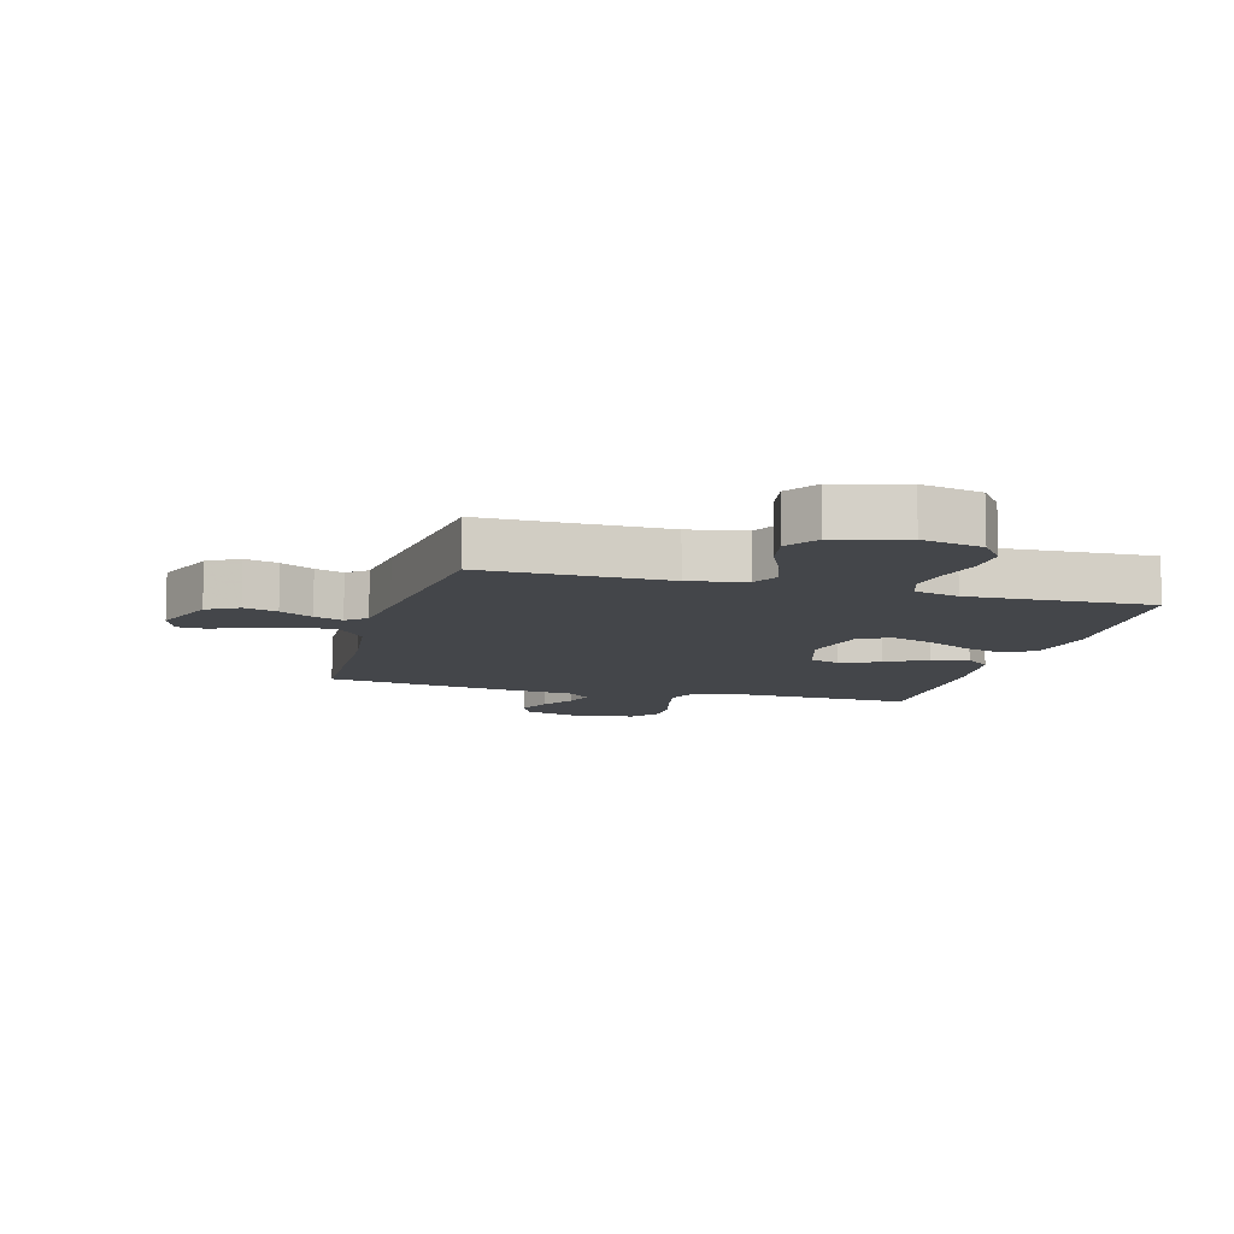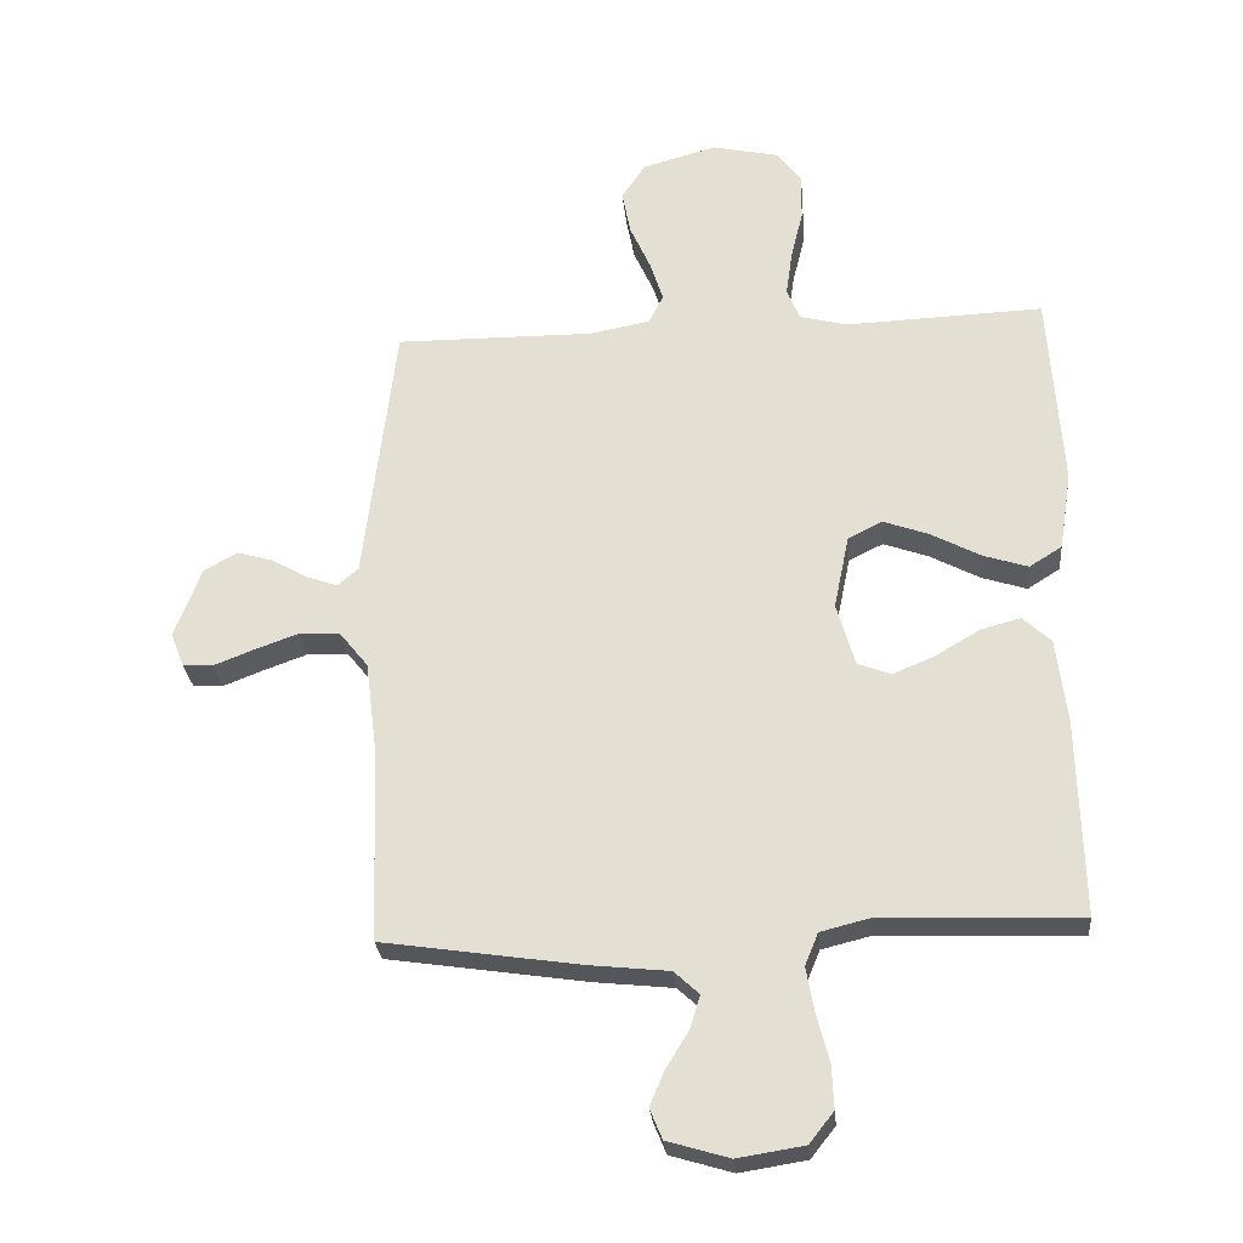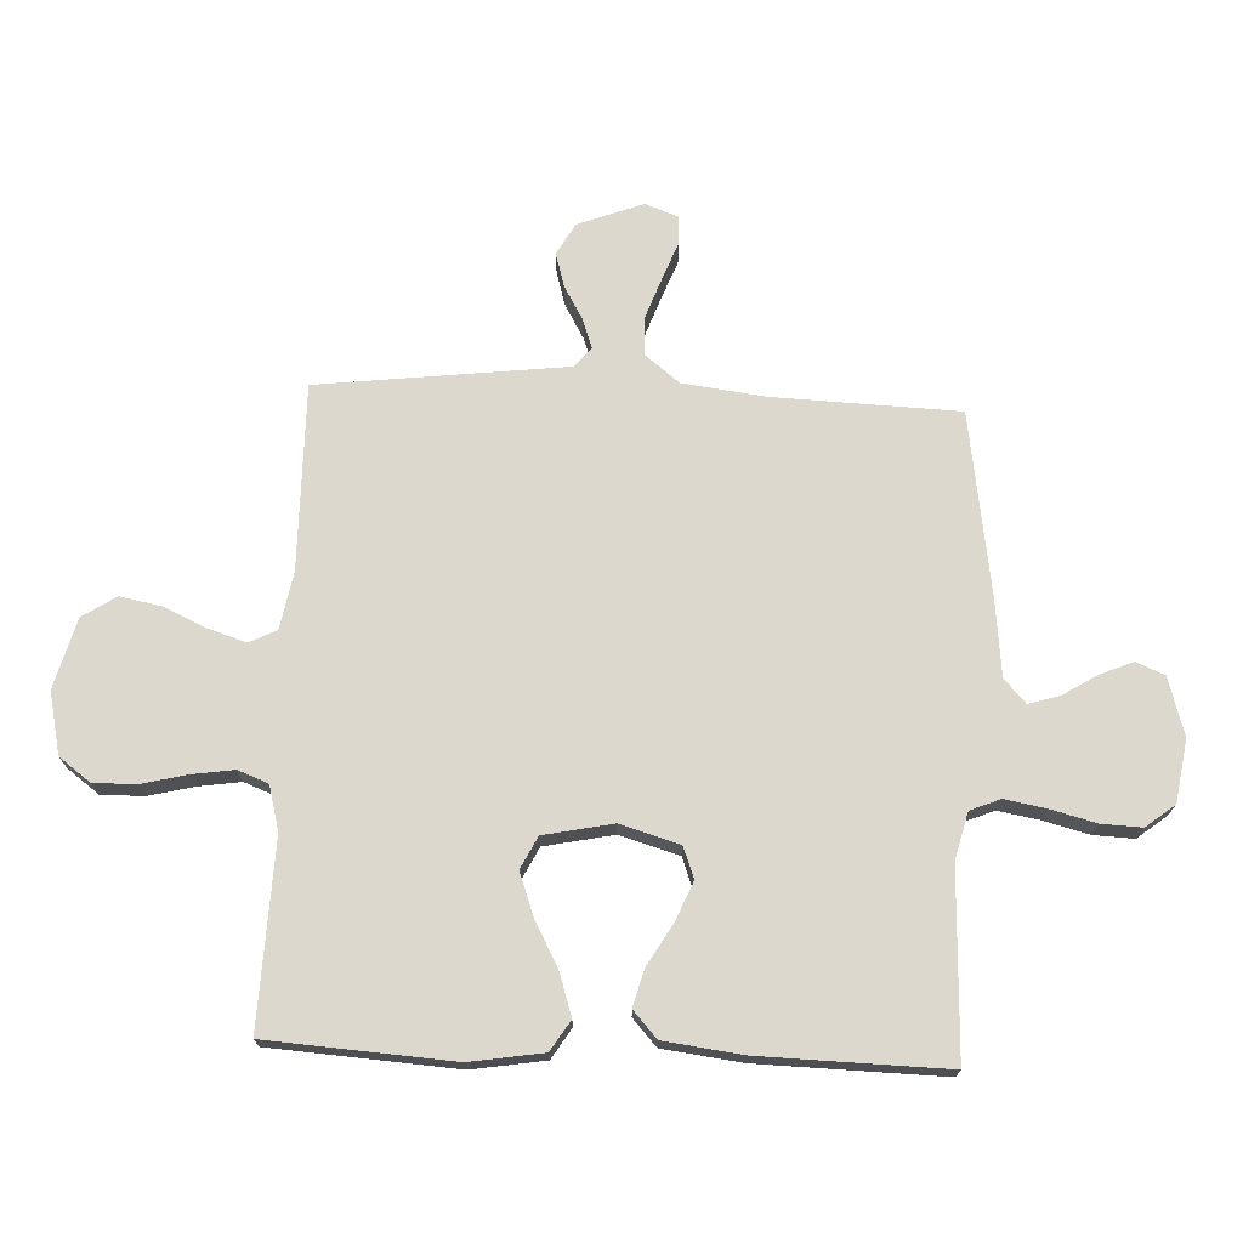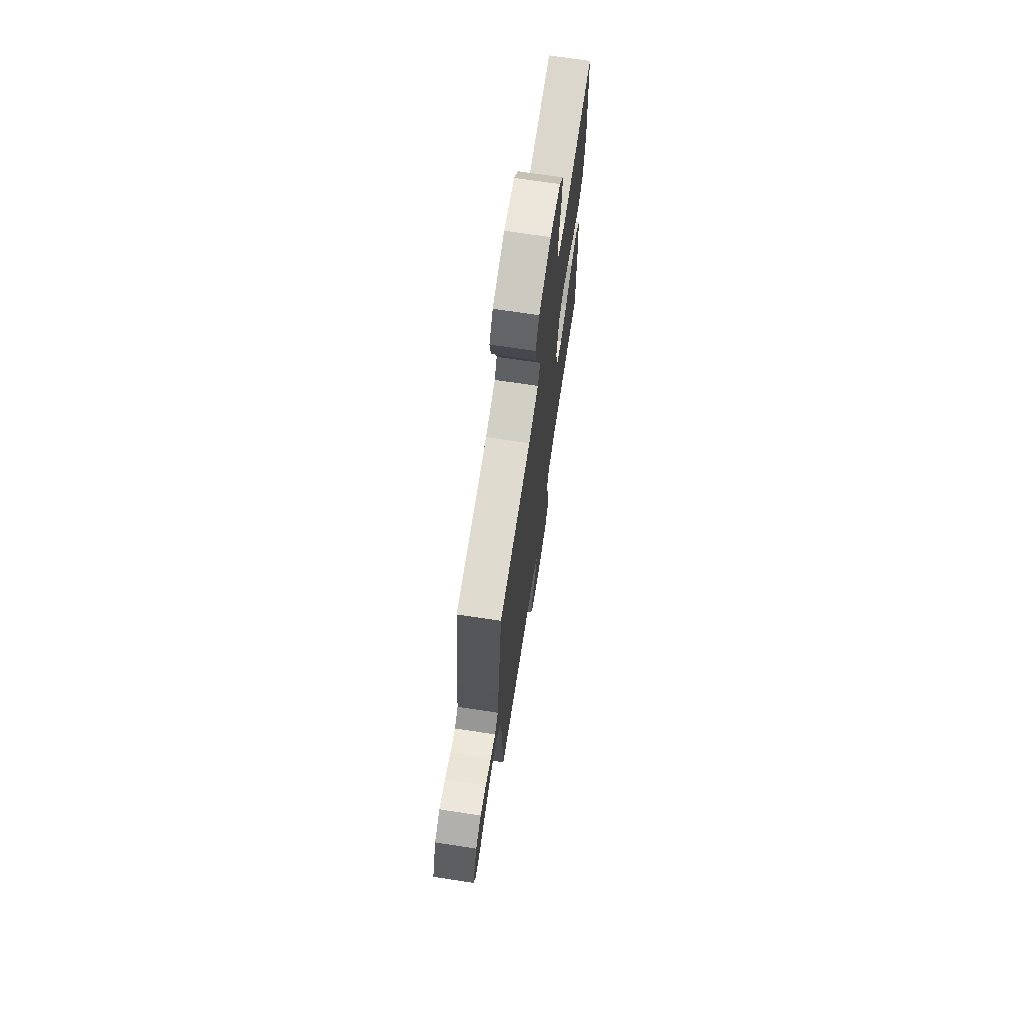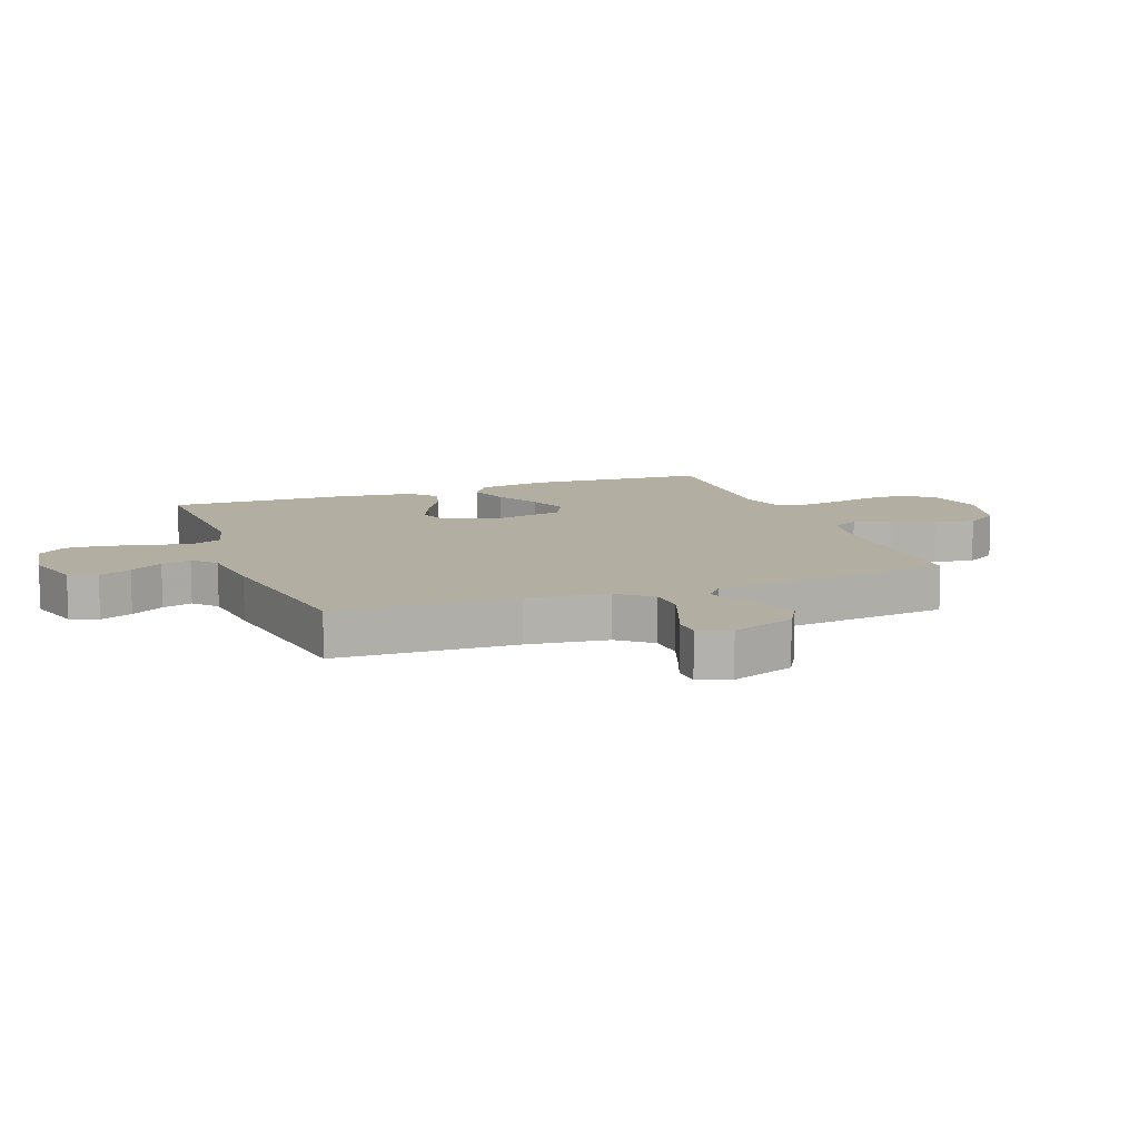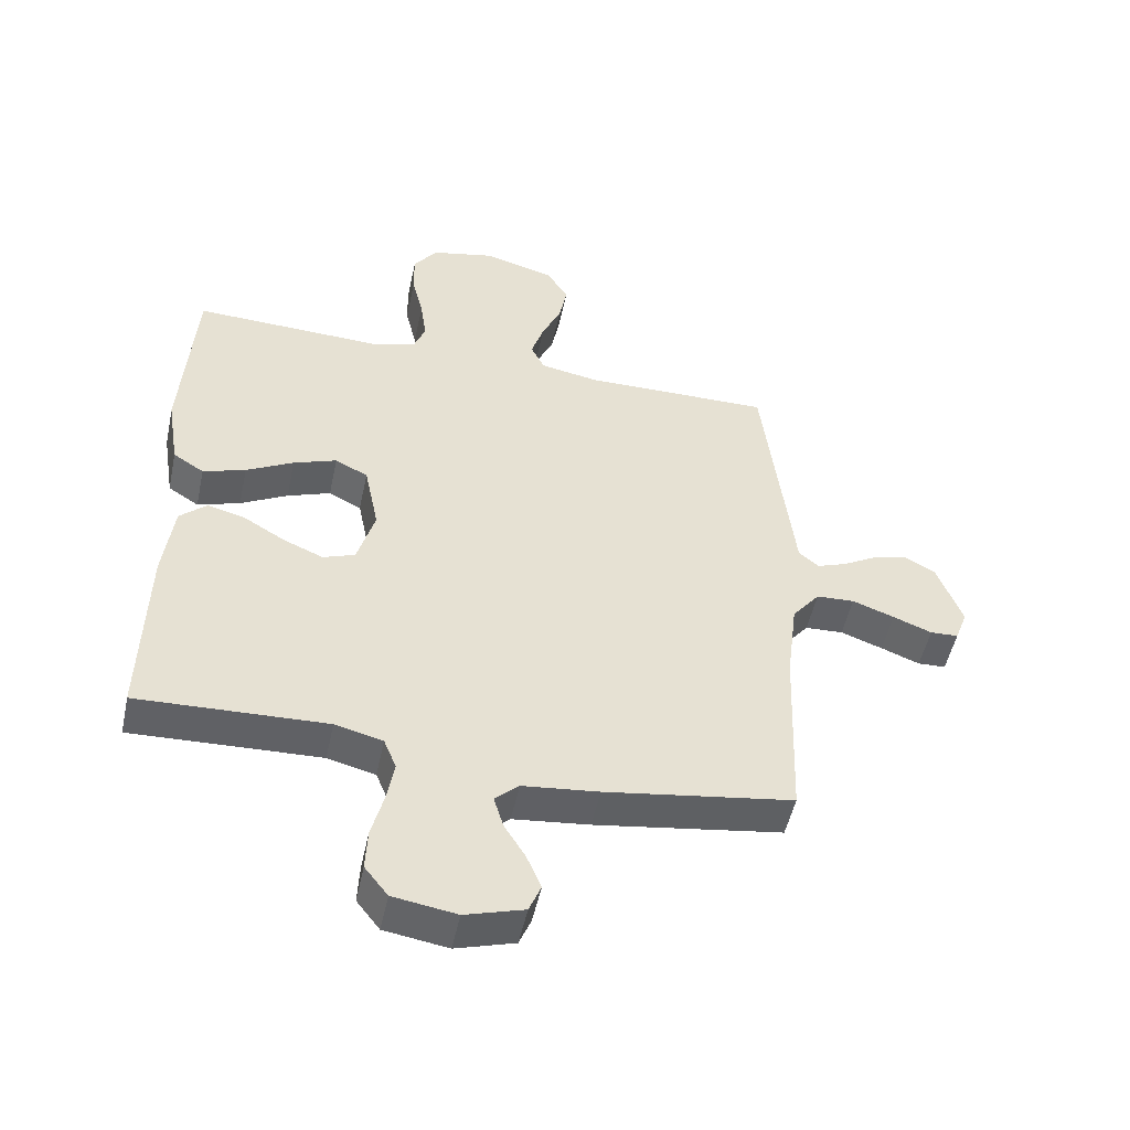
<metadata>
{"format":"obj","ext":"obj","renderer":"f3d","projection":"perspective","resolution":1024,"background":"white","views":[{"elev":-9.8,"azim":-15.5,"up":"+Y"},{"elev":-27.1,"azim":5.4,"up":"+Z"},{"elev":72.1,"azim":92.5,"up":"+Y"},{"elev":71.1,"azim":-81.4,"up":"+Z"},{"elev":10.8,"azim":-110.5,"up":"+Y"},{"elev":-50.5,"azim":168.0,"up":"+Z"}]}
</metadata>
<code>
v -0.5 0.07 0.5
v -0.2 0.07 0.497
v -0.107 0.07 0.514
v -0.085 0.07 0.558
v -0.105 0.07 0.62
v -0.136 0.07 0.689
v -0.149 0.07 0.756
v -0.114 0.07 0.81
v 0 0.07 0.841
v 0.1 0.07 0.819
v 0.138 0.07 0.768
v 0.137 0.07 0.699
v 0.119 0.07 0.625
v 0.109 0.07 0.557
v 0.128 0.07 0.508
v 0.2 0.07 0.489
v 0.5 0.07 0.5
v 0.52 0.07 0.2
v 0.501 0.07 0.082
v 0.452 0.07 0.051
v 0.384 0.07 0.073
v 0.309 0.07 0.113
v 0.24 0.07 0.138
v 0.188 0.07 0.112
v 0.165 0.07 0
v 0.193 0.07 -0.096
v 0.244 0.07 -0.115
v 0.308 0.07 -0.088
v 0.374 0.07 -0.049
v 0.434 0.07 -0.033
v 0.477 0.07 -0.072
v 0.493 0.07 -0.2
v 0.5 0.07 -0.5
v 0.2 0.07 -0.489
v 0.124 0.07 -0.508
v 0.104 0.07 -0.557
v 0.116 0.07 -0.624
v 0.135 0.07 -0.697
v 0.138 0.07 -0.763
v 0.101 0.07 -0.81
v 0 0.07 -0.826
v -0.094 0.07 -0.798
v -0.113 0.07 -0.752
v -0.09 0.07 -0.698
v -0.056 0.07 -0.643
v -0.041 0.07 -0.593
v -0.079 0.07 -0.558
v -0.2 0.07 -0.545
v -0.5 0.07 -0.5
v -0.511 0.07 -0.2
v -0.528 0.07 -0.065
v -0.572 0.07 -0.01
v -0.633 0.07 -0.007
v -0.7 0.07 -0.031
v -0.762 0.07 -0.055
v -0.807 0.07 -0.053
v -0.827 0.07 0
v -0.787 0.07 0.106
v -0.736 0.07 0.135
v -0.681 0.07 0.119
v -0.627 0.07 0.088
v -0.58 0.07 0.071
v -0.548 0.07 0.098
v -0.536 0.07 0.2
v -0.5 0 0.5
v -0.2 0 0.497
v -0.107 0 0.514
v -0.085 0 0.558
v -0.105 0 0.62
v -0.136 0 0.689
v -0.149 0 0.756
v -0.114 0 0.81
v 0 0 0.841
v 0.1 0 0.819
v 0.138 0 0.768
v 0.137 0 0.699
v 0.119 0 0.625
v 0.109 0 0.557
v 0.128 0 0.508
v 0.2 0 0.489
v 0.5 0 0.5
v 0.52 0 0.2
v 0.501 0 0.082
v 0.452 0 0.051
v 0.384 0 0.073
v 0.309 0 0.113
v 0.24 0 0.138
v 0.188 0 0.112
v 0.165 0 0
v 0.193 0 -0.096
v 0.244 0 -0.115
v 0.308 0 -0.088
v 0.374 0 -0.049
v 0.434 0 -0.033
v 0.477 0 -0.072
v 0.493 0 -0.2
v 0.5 0 -0.5
v 0.2 0 -0.489
v 0.124 0 -0.508
v 0.104 0 -0.557
v 0.116 0 -0.624
v 0.135 0 -0.697
v 0.138 0 -0.763
v 0.101 0 -0.81
v 0 0 -0.826
v -0.094 0 -0.798
v -0.113 0 -0.752
v -0.09 0 -0.698
v -0.056 0 -0.643
v -0.041 0 -0.593
v -0.079 0 -0.558
v -0.2 0 -0.545
v -0.5 0 -0.5
v -0.511 0 -0.2
v -0.528 0 -0.065
v -0.572 0 -0.01
v -0.633 0 -0.007
v -0.7 0 -0.031
v -0.762 0 -0.055
v -0.807 0 -0.053
v -0.827 0 0
v -0.787 0 0.106
v -0.736 0 0.135
v -0.681 0 0.119
v -0.627 0 0.088
v -0.58 0 0.071
v -0.548 0 0.098
v -0.536 0 0.2
f 63 64 1 2
f 58 59 60 61
f 58 61 62
f 57 58 62
f 54 55 56 57
f 53 54 57 62
f 52 53 62 63
f 47 48 49 50
f 47 50 51
f 46 47 51 52
f 42 43 44 45
f 42 45 46
f 41 42 46
f 40 41 46
f 37 38 39 40
f 36 37 40 46
f 35 36 46 52
f 31 32 33 34
f 28 29 30 31
f 27 28 31 34
f 26 27 34 35
f 19 20 21 22
f 19 22 23
f 16 17 18 19
f 15 16 19 23
f 14 15 23 24
f 10 11 12 13
f 10 13 14
f 9 10 14
f 5 6 7 8
f 4 5 8 9
f 52 63 2 3
f 25 26 35 52
f 25 52 3
f 24 25 3 4
f 4 9 14 24
f 66 65 128 127
f 125 124 123 122
f 126 125 122
f 126 122 121
f 121 120 119 118
f 126 121 118 117
f 127 126 117 116
f 114 113 112 111
f 115 114 111
f 116 115 111 110
f 109 108 107 106
f 110 109 106
f 110 106 105
f 110 105 104
f 104 103 102 101
f 110 104 101 100
f 116 110 100 99
f 98 97 96 95
f 95 94 93 92
f 98 95 92 91
f 99 98 91 90
f 86 85 84 83
f 87 86 83
f 83 82 81 80
f 87 83 80 79
f 88 87 79 78
f 77 76 75 74
f 78 77 74
f 78 74 73
f 72 71 70 69
f 73 72 69 68
f 67 66 127 116
f 116 99 90 89
f 67 116 89
f 68 67 89 88
f 88 78 73 68
f 1 65 66 2
f 2 66 67 3
f 3 67 68 4
f 4 68 69 5
f 5 69 70 6
f 6 70 71 7
f 7 71 72 8
f 8 72 73 9
f 9 73 74 10
f 10 74 75 11
f 11 75 76 12
f 12 76 77 13
f 13 77 78 14
f 14 78 79 15
f 15 79 80 16
f 16 80 81 17
f 17 81 82 18
f 18 82 83 19
f 19 83 84 20
f 20 84 85 21
f 21 85 86 22
f 22 86 87 23
f 23 87 88 24
f 24 88 89 25
f 25 89 90 26
f 26 90 91 27
f 27 91 92 28
f 28 92 93 29
f 29 93 94 30
f 30 94 95 31
f 31 95 96 32
f 32 96 97 33
f 33 97 98 34
f 34 98 99 35
f 35 99 100 36
f 36 100 101 37
f 37 101 102 38
f 38 102 103 39
f 39 103 104 40
f 40 104 105 41
f 41 105 106 42
f 42 106 107 43
f 43 107 108 44
f 44 108 109 45
f 45 109 110 46
f 46 110 111 47
f 47 111 112 48
f 48 112 113 49
f 49 113 114 50
f 50 114 115 51
f 51 115 116 52
f 52 116 117 53
f 53 117 118 54
f 54 118 119 55
f 55 119 120 56
f 56 120 121 57
f 57 121 122 58
f 58 122 123 59
f 59 123 124 60
f 60 124 125 61
f 61 125 126 62
f 62 126 127 63
f 63 127 128 64
f 64 128 65 1

</code>
